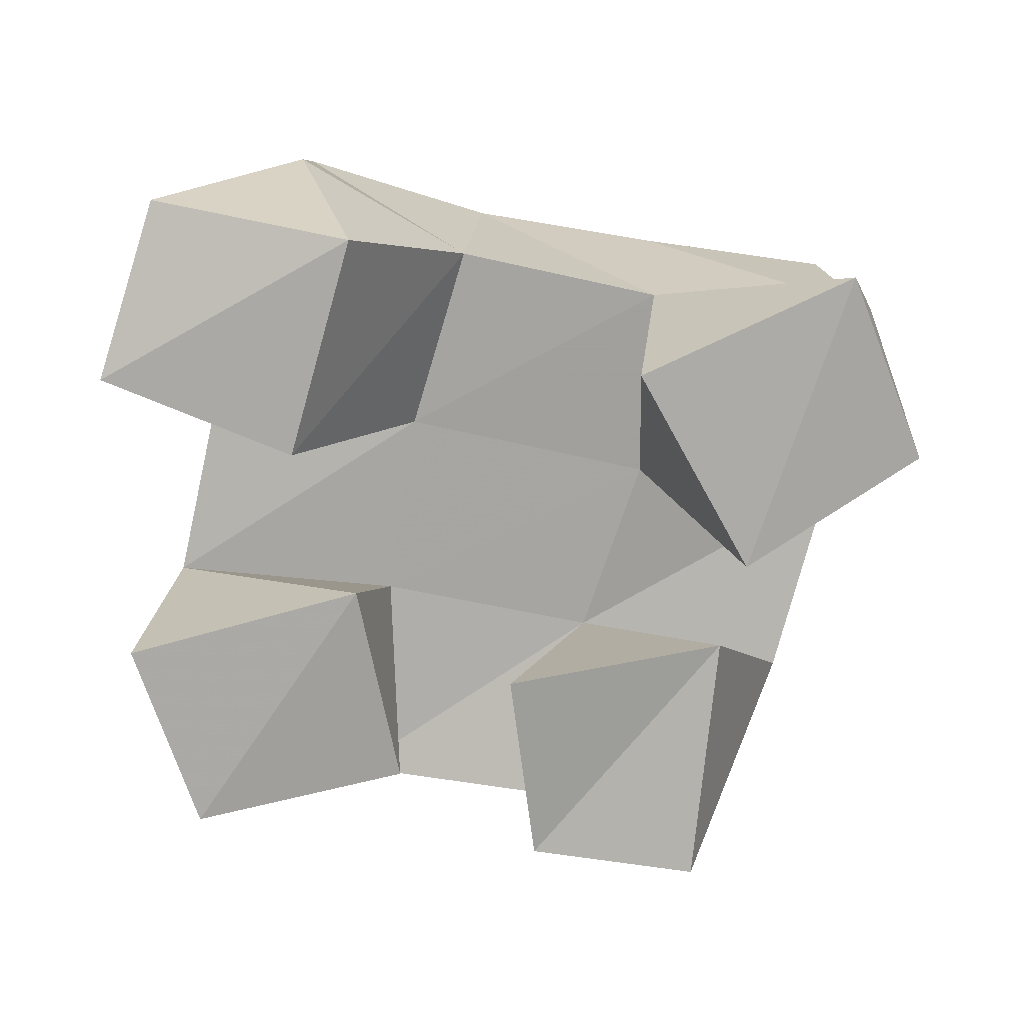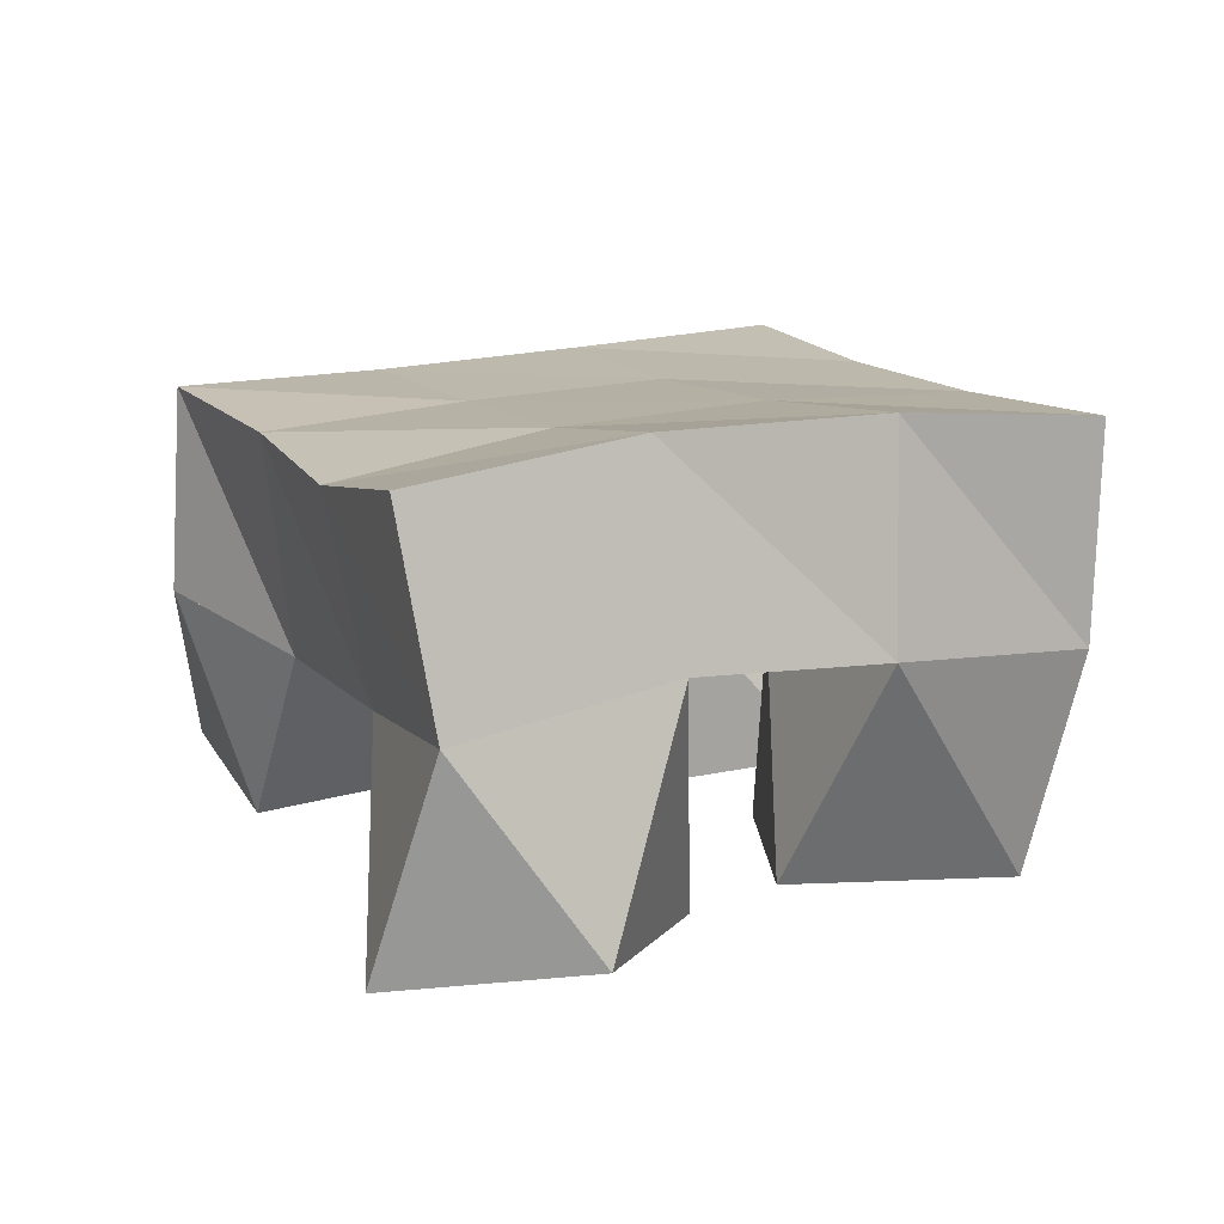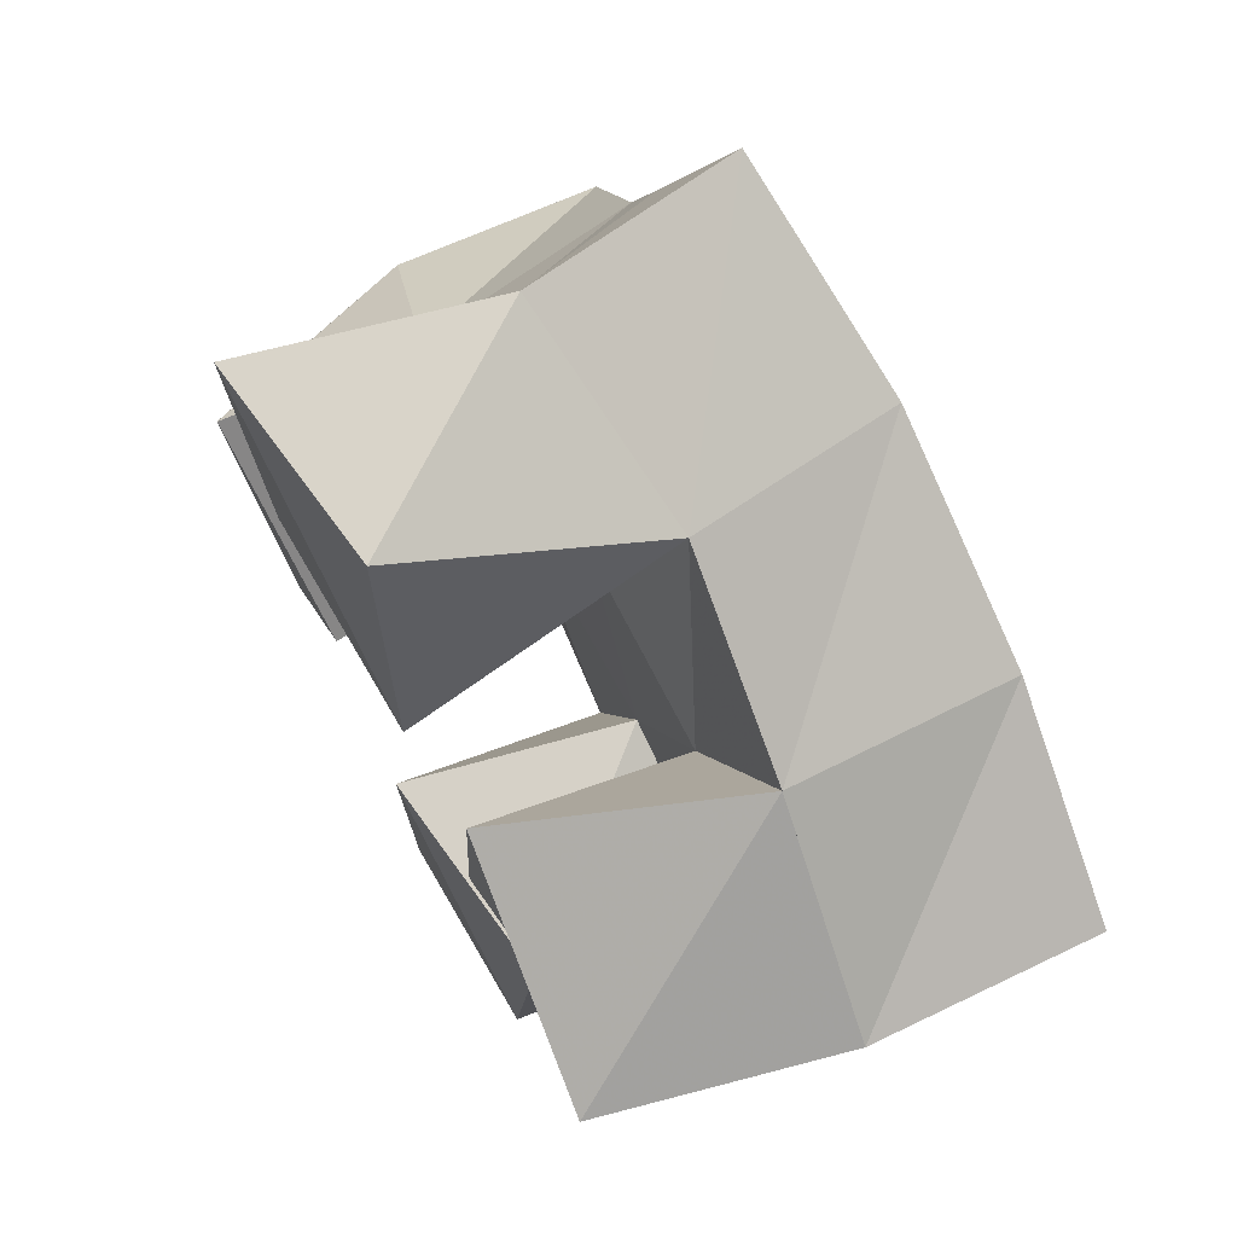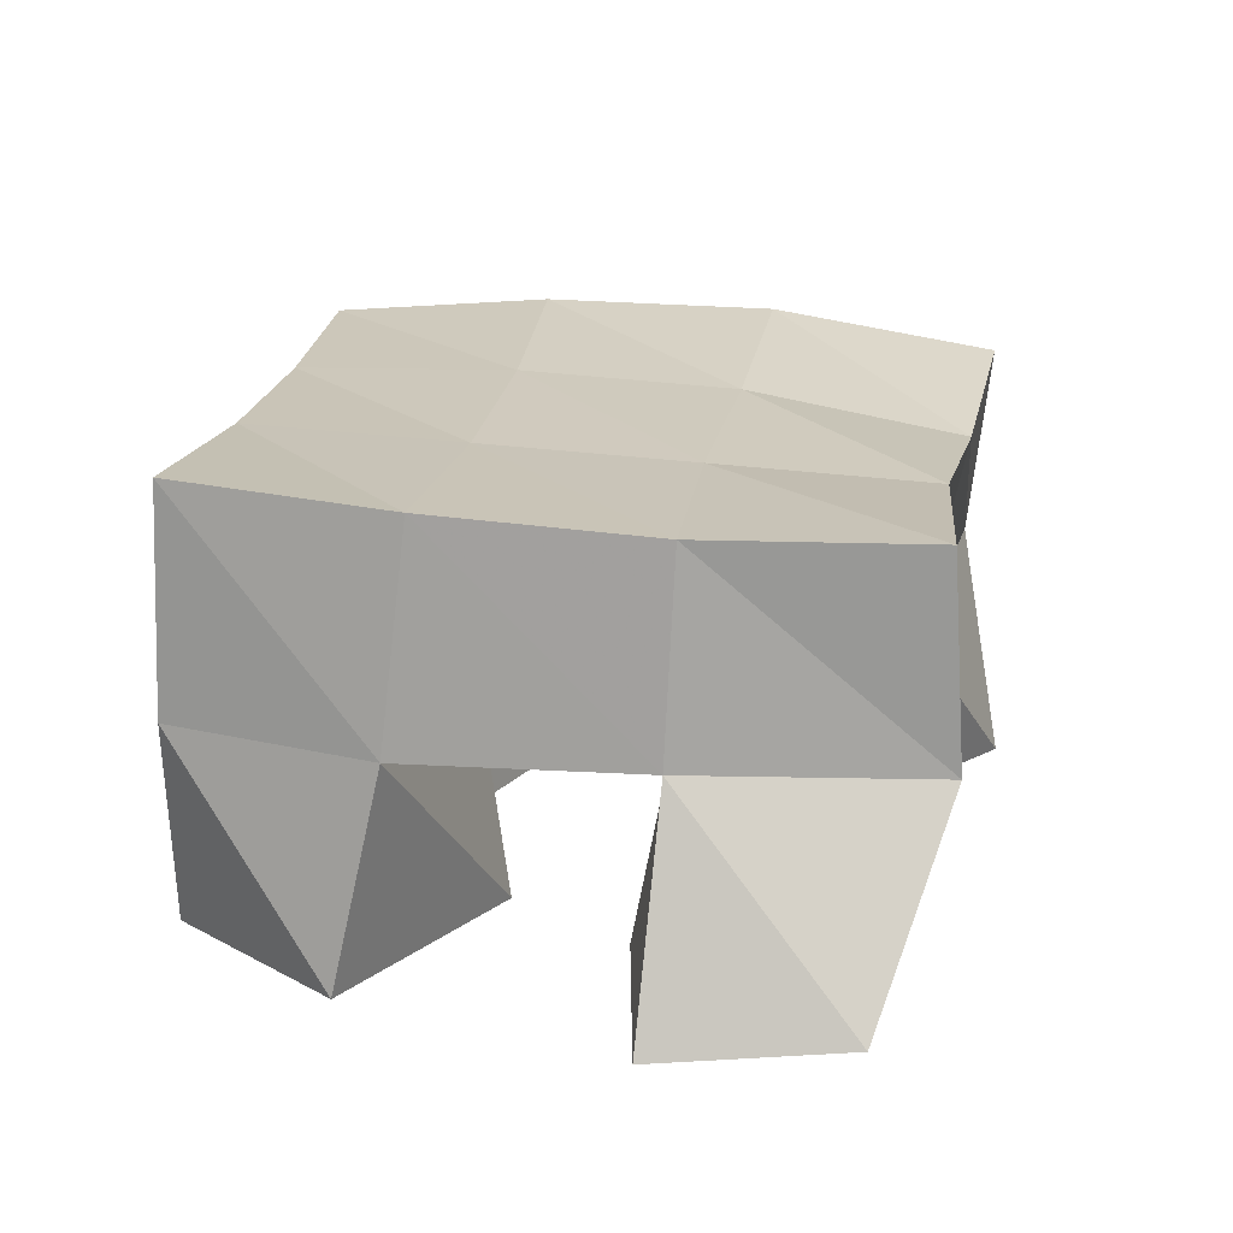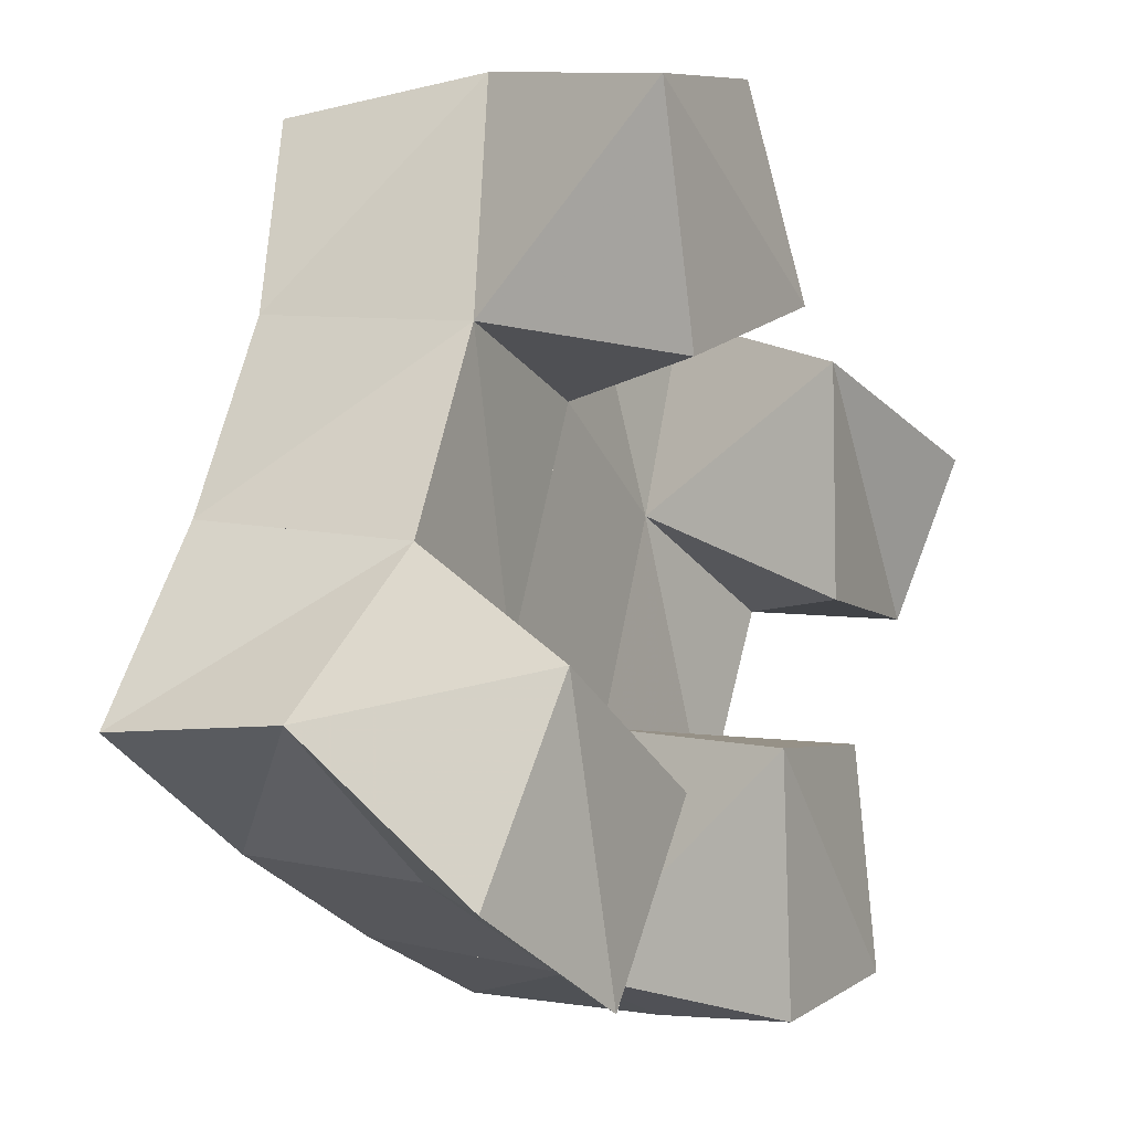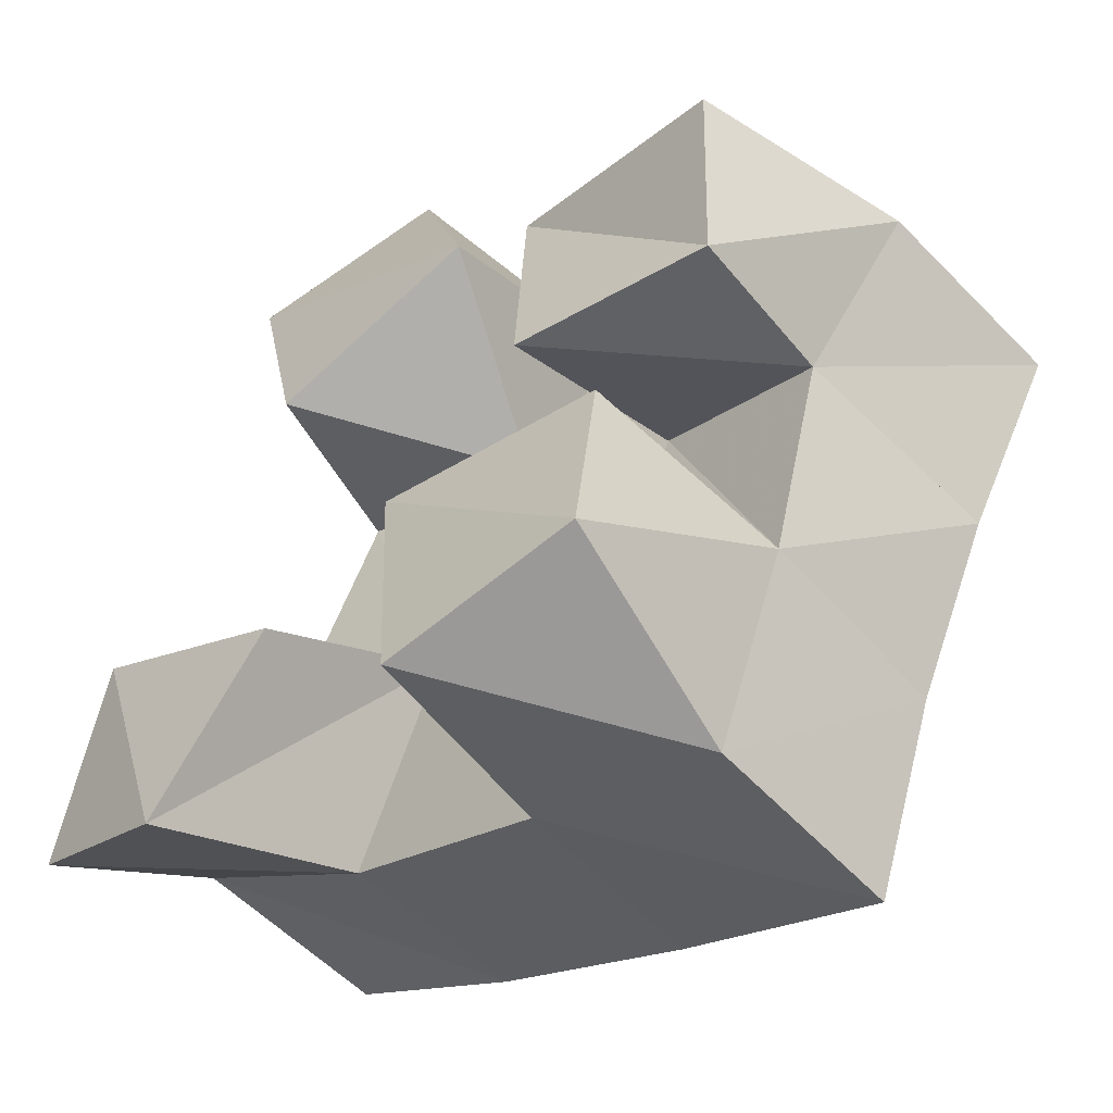
<metadata>
{"format":"obj","ext":"obj","renderer":"f3d","projection":"perspective","resolution":1024,"background":"white","views":[{"elev":-78.4,"azim":-77.7,"up":"+Y"},{"elev":13.3,"azim":-0.7,"up":"+Y"},{"elev":74.1,"azim":62.9,"up":"+Z"},{"elev":20.3,"azim":-145.9,"up":"+Y"},{"elev":-1.8,"azim":-57.7,"up":"+Z"},{"elev":-55.3,"azim":41.6,"up":"+Z"}]}
</metadata>
<code>
v 1.336 0.1072 0.03917
v 1.336 0.1505 0.07201
v 1.374 0.1022 0.01797
v 1.382 0.1517 0.03962
v 1.355 0.1 0.08317
v 1.367 0.1433 0.107
v 1.402 0.1026 0.05799
v 1.407 0.1472 0.085
v 1.469 0.1034 0.09691
v 1.47 0.1522 0.1164
v 1.514 0.1104 0.09308
v 1.512 0.1475 0.09515
v 1.47 0.1048 0.1489
v 1.493 0.1561 0.1637
v 1.524 0.1 0.1304
v 1.536 0.1517 0.1348
v 1.4 0.1 0.1434
v 1.387 0.1434 0.1519
v 1.452 0.1021 0.1589
v 1.432 0.1489 0.1394
v 1.388 0.1 0.1971
v 1.404 0.1509 0.2059
v 1.435 0.1069 0.205
v 1.45 0.1592 0.1865
v 1.44 0.1 0.009057
v 1.432 0.1502 0.01677
v 1.486 0.1023 0.0148
v 1.477 0.153 0.002745
v 1.438 0.1 0.0657
v 1.449 0.1506 0.06883
v 1.486 0.1078 0.06497
v 1.496 0.1512 0.04869
v 1.338 0.1976 0.06987
v 1.382 0.1977 0.04349
v 1.361 0.1941 0.1123
v 1.405 0.1971 0.08873
v 1.378 0.1906 0.1553
v 1.424 0.1988 0.1351
v 1.395 0.1979 0.1995
v 1.443 0.2051 0.1795
v 1.429 0.2001 0.02227
v 1.448 0.199 0.06854
v 1.47 0.201 0.1138
v 1.492 0.2053 0.1573
v 1.476 0.2033 0.004582
v 1.495 0.2003 0.04934
v 1.515 0.1996 0.092
v 1.538 0.2009 0.1347
f 1 2 4
f 3 1 4
f 2 6 8
f 4 2 8
f 6 5 7
f 8 6 7
f 5 1 3
f 7 5 3
f 8 7 3
f 4 8 3
f 2 1 5
f 6 2 5
f 9 10 12
f 11 9 12
f 10 14 16
f 12 10 16
f 14 13 15
f 16 14 15
f 13 9 11
f 15 13 11
f 16 15 11
f 12 16 11
f 10 9 13
f 14 10 13
f 17 18 20
f 19 17 20
f 18 22 24
f 20 18 24
f 22 21 23
f 24 22 23
f 21 17 19
f 23 21 19
f 24 23 19
f 20 24 19
f 18 17 21
f 22 18 21
f 25 26 28
f 27 25 28
f 26 30 32
f 28 26 32
f 30 29 31
f 32 30 31
f 29 25 27
f 31 29 27
f 32 31 27
f 28 32 27
f 26 25 29
f 30 26 29
f 2 33 34
f 4 2 34
f 33 35 36
f 34 33 36
f 35 6 8
f 36 35 8
f 6 2 4
f 8 6 4
f 36 8 4
f 34 36 4
f 33 2 6
f 35 33 6
f 6 35 36
f 8 6 36
f 35 37 38
f 36 35 38
f 37 18 20
f 38 37 20
f 18 6 8
f 20 18 8
f 38 20 8
f 36 38 8
f 35 6 18
f 37 35 18
f 18 37 38
f 20 18 38
f 37 39 40
f 38 37 40
f 39 22 24
f 40 39 24
f 22 18 20
f 24 22 20
f 40 24 20
f 38 40 20
f 37 18 22
f 39 37 22
f 4 34 41
f 26 4 41
f 34 36 42
f 41 34 42
f 36 8 30
f 42 36 30
f 8 4 26
f 30 8 26
f 42 30 26
f 41 42 26
f 34 4 8
f 36 34 8
f 8 36 42
f 30 8 42
f 36 38 43
f 42 36 43
f 38 20 10
f 43 38 10
f 20 8 30
f 10 20 30
f 43 10 30
f 42 43 30
f 36 8 20
f 38 36 20
f 20 38 43
f 10 20 43
f 38 40 44
f 43 38 44
f 40 24 14
f 44 40 14
f 24 20 10
f 14 24 10
f 44 14 10
f 43 44 10
f 38 20 24
f 40 38 24
f 26 41 45
f 28 26 45
f 41 42 46
f 45 41 46
f 42 30 32
f 46 42 32
f 30 26 28
f 32 30 28
f 46 32 28
f 45 46 28
f 41 26 30
f 42 41 30
f 30 42 46
f 32 30 46
f 42 43 47
f 46 42 47
f 43 10 12
f 47 43 12
f 10 30 32
f 12 10 32
f 47 12 32
f 46 47 32
f 42 30 10
f 43 42 10
f 10 43 47
f 12 10 47
f 43 44 48
f 47 43 48
f 44 14 16
f 48 44 16
f 14 10 12
f 16 14 12
f 48 16 12
f 47 48 12
f 43 10 14
f 44 43 14

</code>
